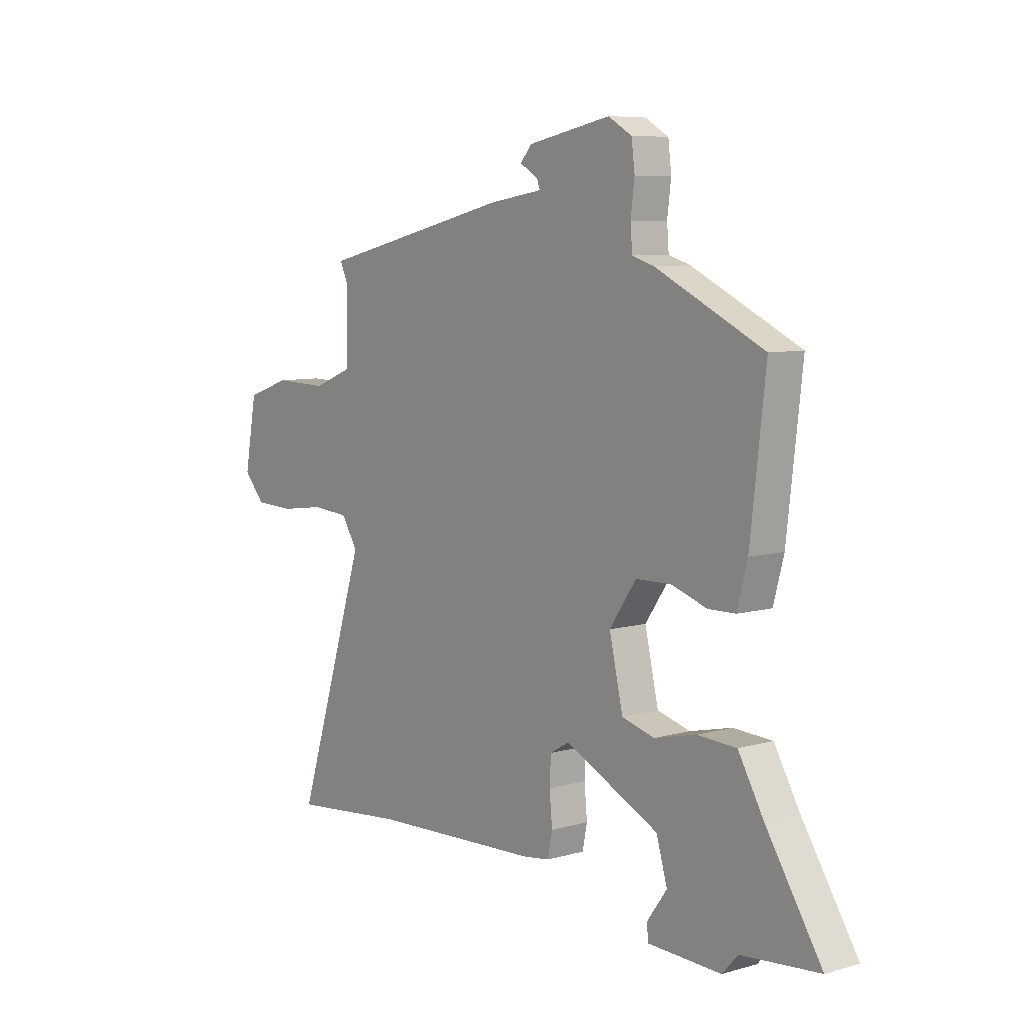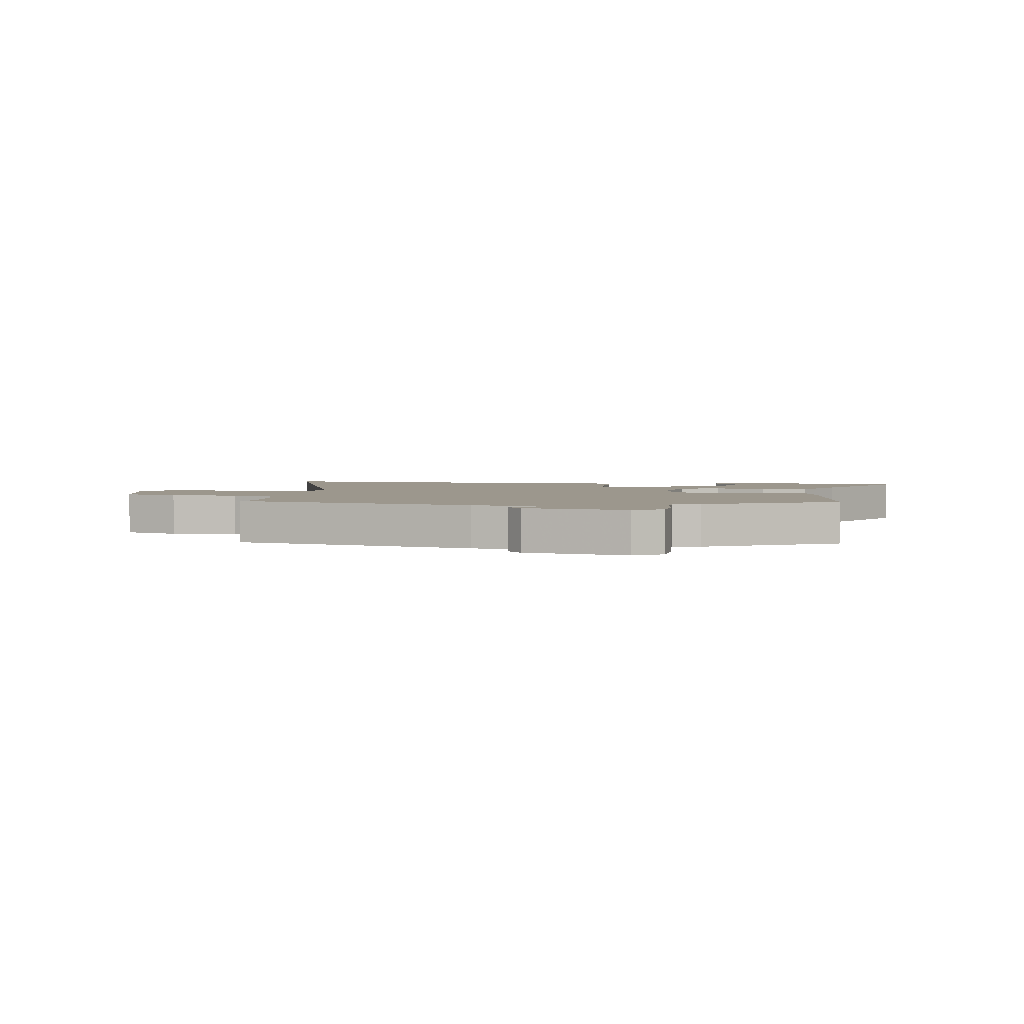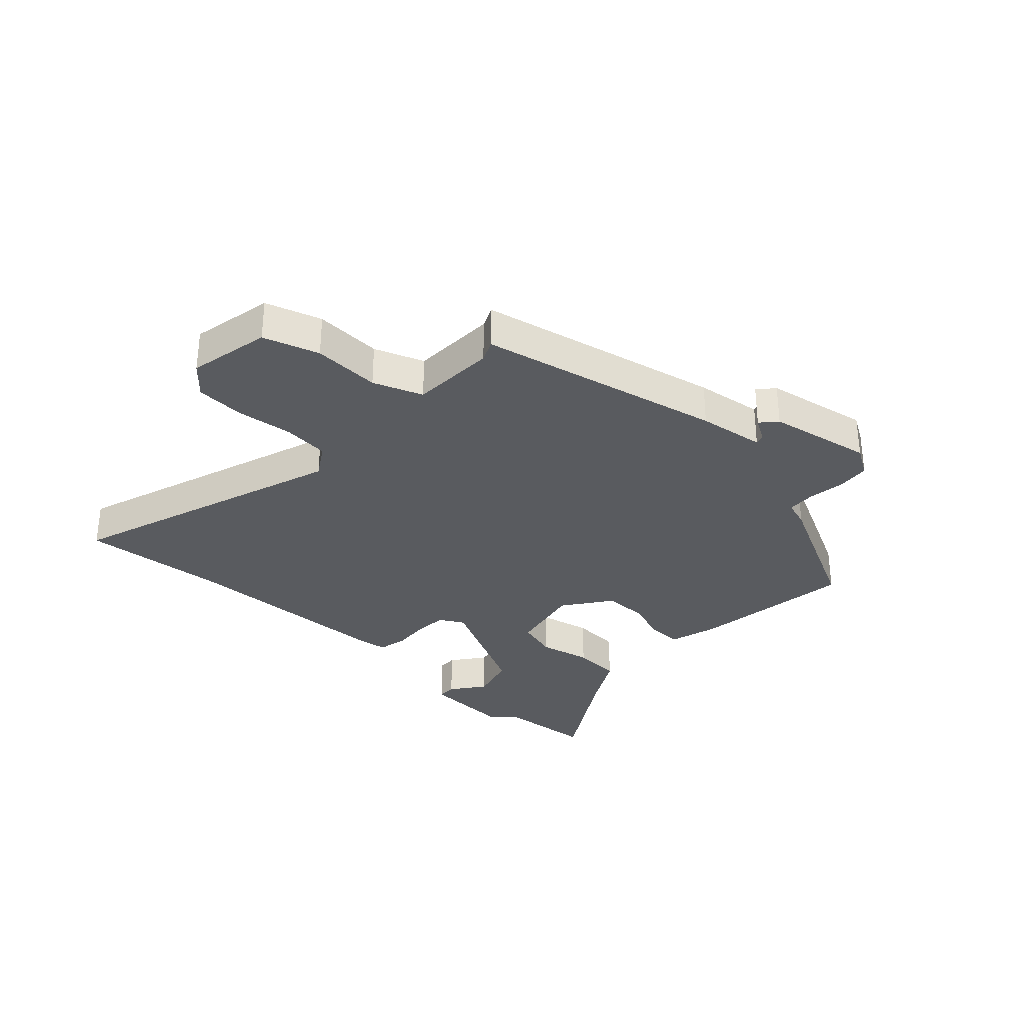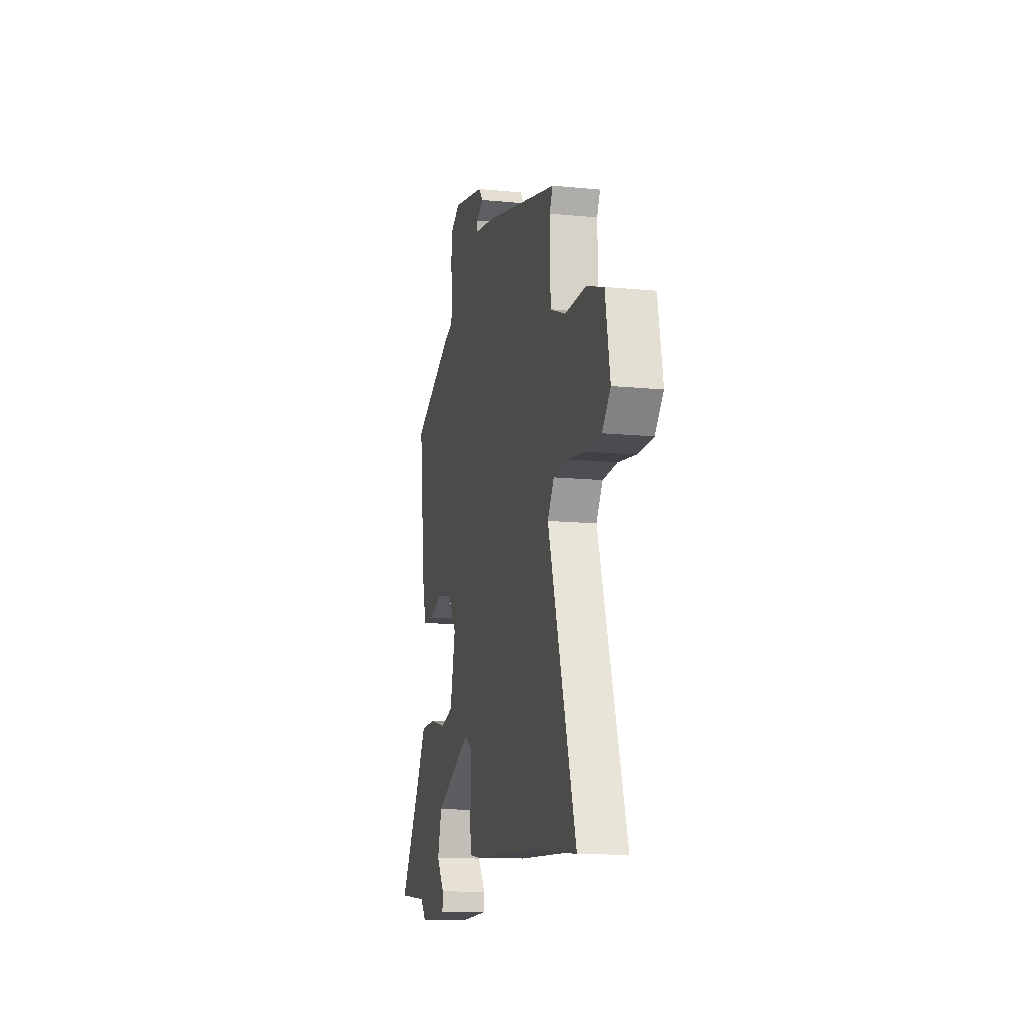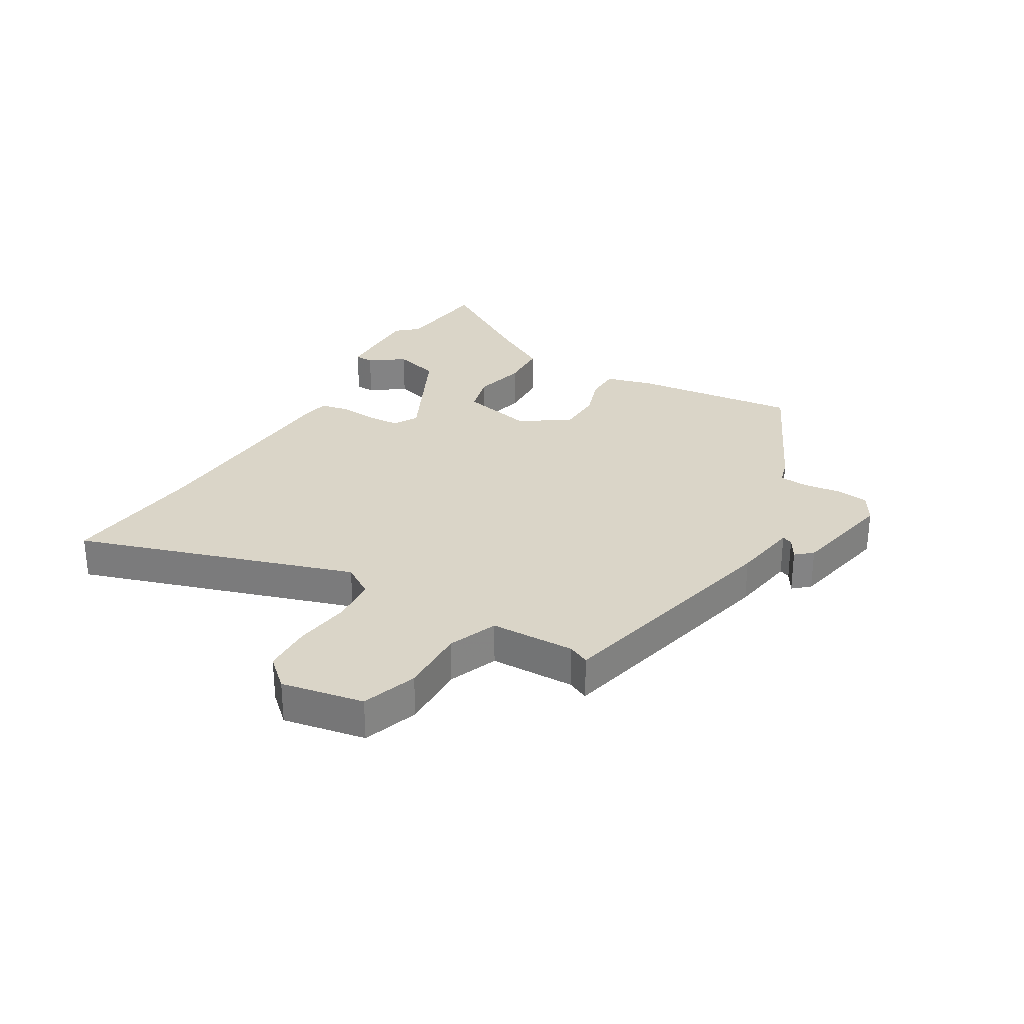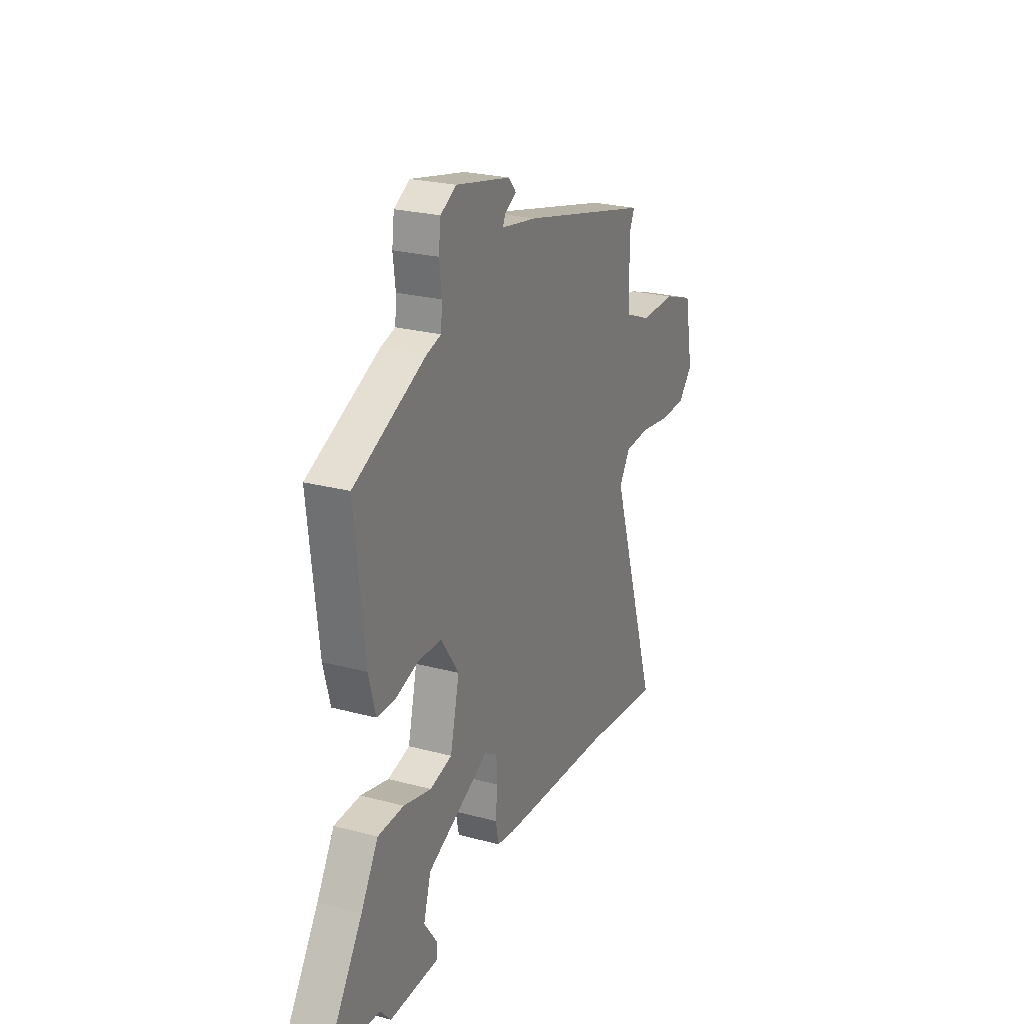
<metadata>
{"format":"obj","ext":"obj","renderer":"f3d","projection":"perspective","resolution":1024,"background":"white","views":[{"elev":7.6,"azim":51.5,"up":"+Z"},{"elev":2.9,"azim":7.6,"up":"+Y"},{"elev":-32.2,"azim":-43.9,"up":"+Y"},{"elev":-13.0,"azim":-102.8,"up":"+Z"},{"elev":29.2,"azim":-59.5,"up":"+Y"},{"elev":24.2,"azim":113.9,"up":"+Z"}]}
</metadata>
<code>
v 0.638 0.07 -0.487
v 0.473 0.07 -0.503
v 0.44 0.07 -0.54
v 0.284 0.07 -0.535
v 0.282 0.07 -0.502
v 0.324 0.07 -0.444
v 0.301 0.07 -0.365
v 0.101 0.07 -0.268
v 0.06 0.07 -0.292
v 0.057 0.07 -0.348
v 0.063 0.07 -0.412
v 0.053 0.07 -0.461
v -0.003 0.07 -0.469
v -0.365 0.07 -0.486
v -0.61 0.07 -0.511
v -0.459 0.07 -0.039
v -0.494 0.07 0.015
v -0.573 0.07 0.021
v -0.668 0.07 0.008
v -0.752 0.07 0.011
v -0.797 0.07 0.061
v -0.771 0.07 0.201
v -0.677 0.07 0.233
v -0.563 0.07 0.23
v -0.48 0.07 0.263
v -0.477 0.07 0.407
v -0.494 0.07 0.443
v -0.082 0.07 0.54
v 0.031 0.07 0.558
v 0.024 0.07 0.576
v -0.014 0.07 0.598
v 0.01 0.07 0.626
v 0.186 0.07 0.662
v 0.236 0.07 0.633
v 0.243 0.07 0.577
v 0.235 0.07 0.514
v 0.239 0.07 0.465
v 0.285 0.07 0.451
v 0.514 0.07 0.341
v 0.482 0.07 0.061
v 0.46 0.07 -0.021
v 0.402 0.07 -0.022
v 0.327 0.07 0.003
v 0.252 0.07 0.001
v 0.195 0.07 -0.081
v 0.224 0.07 -0.207
v 0.294 0.07 -0.226
v 0.383 0.07 -0.205
v 0.466 0.07 -0.209
v 0.521 0.07 -0.304
v 0.638 0 -0.487
v 0.473 0 -0.503
v 0.44 0 -0.54
v 0.284 0 -0.535
v 0.282 0 -0.502
v 0.324 0 -0.444
v 0.301 0 -0.365
v 0.101 0 -0.268
v 0.06 0 -0.292
v 0.057 0 -0.348
v 0.063 0 -0.412
v 0.053 0 -0.461
v -0.003 0 -0.469
v -0.365 0 -0.486
v -0.61 0 -0.511
v -0.459 0 -0.039
v -0.494 0 0.015
v -0.573 0 0.021
v -0.668 0 0.008
v -0.752 0 0.011
v -0.797 0 0.061
v -0.771 0 0.201
v -0.677 0 0.233
v -0.563 0 0.23
v -0.48 0 0.263
v -0.477 0 0.407
v -0.494 0 0.443
v -0.082 0 0.54
v 0.031 0 0.558
v 0.024 0 0.576
v -0.014 0 0.598
v 0.01 0 0.626
v 0.186 0 0.662
v 0.236 0 0.633
v 0.243 0 0.577
v 0.235 0 0.514
v 0.239 0 0.465
v 0.285 0 0.451
v 0.514 0 0.341
v 0.482 0 0.061
v 0.46 0 -0.021
v 0.402 0 -0.022
v 0.327 0 0.003
v 0.252 0 0.001
v 0.195 0 -0.081
v 0.224 0 -0.207
v 0.294 0 -0.226
v 0.383 0 -0.205
v 0.466 0 -0.209
v 0.521 0 -0.304
f 47 48 49 50
f 50 1 2
f 47 50 2
f 46 47 2
f 41 42 43
f 40 41 43
f 39 40 43
f 38 39 43
f 37 38 43
f 37 43 44
f 36 37 44 45
f 34 35 36
f 33 34 36
f 32 33 36
f 31 32 36
f 30 31 36
f 29 30 36
f 29 36 45
f 28 29 45
f 27 28 45
f 26 27 45
f 22 23 24
f 21 22 24
f 20 21 24
f 19 20 24
f 18 19 24
f 17 18 24 25
f 16 17 25
f 14 15 16
f 16 25 26
f 14 16 26
f 13 14 26
f 12 13 26
f 11 12 26
f 10 11 26
f 4 5 6
f 3 4 6
f 2 3 6
f 2 6 7
f 46 2 7
f 26 45 46
f 26 46 7 8
f 9 10 26
f 8 9 26
f 100 99 98 97
f 52 51 100
f 52 100 97
f 52 97 96
f 93 92 91
f 93 91 90
f 93 90 89
f 93 89 88
f 93 88 87
f 94 93 87
f 95 94 87 86
f 86 85 84
f 86 84 83
f 86 83 82
f 86 82 81
f 86 81 80
f 86 80 79
f 95 86 79
f 95 79 78
f 95 78 77
f 95 77 76
f 74 73 72
f 74 72 71
f 74 71 70
f 74 70 69
f 74 69 68
f 75 74 68 67
f 75 67 66
f 66 65 64
f 76 75 66
f 76 66 64
f 76 64 63
f 76 63 62
f 76 62 61
f 76 61 60
f 56 55 54
f 56 54 53
f 56 53 52
f 57 56 52
f 57 52 96
f 96 95 76
f 58 57 96 76
f 76 60 59
f 76 59 58
f 1 51 52 2
f 2 52 53 3
f 3 53 54 4
f 4 54 55 5
f 5 55 56 6
f 6 56 57 7
f 7 57 58 8
f 8 58 59 9
f 9 59 60 10
f 10 60 61 11
f 11 61 62 12
f 12 62 63 13
f 13 63 64 14
f 14 64 65 15
f 15 65 66 16
f 16 66 67 17
f 17 67 68 18
f 18 68 69 19
f 19 69 70 20
f 20 70 71 21
f 21 71 72 22
f 22 72 73 23
f 23 73 74 24
f 24 74 75 25
f 25 75 76 26
f 26 76 77 27
f 27 77 78 28
f 28 78 79 29
f 29 79 80 30
f 30 80 81 31
f 31 81 82 32
f 32 82 83 33
f 33 83 84 34
f 34 84 85 35
f 35 85 86 36
f 36 86 87 37
f 37 87 88 38
f 38 88 89 39
f 39 89 90 40
f 40 90 91 41
f 41 91 92 42
f 42 92 93 43
f 43 93 94 44
f 44 94 95 45
f 45 95 96 46
f 46 96 97 47
f 47 97 98 48
f 48 98 99 49
f 49 99 100 50
f 50 100 51 1

</code>
